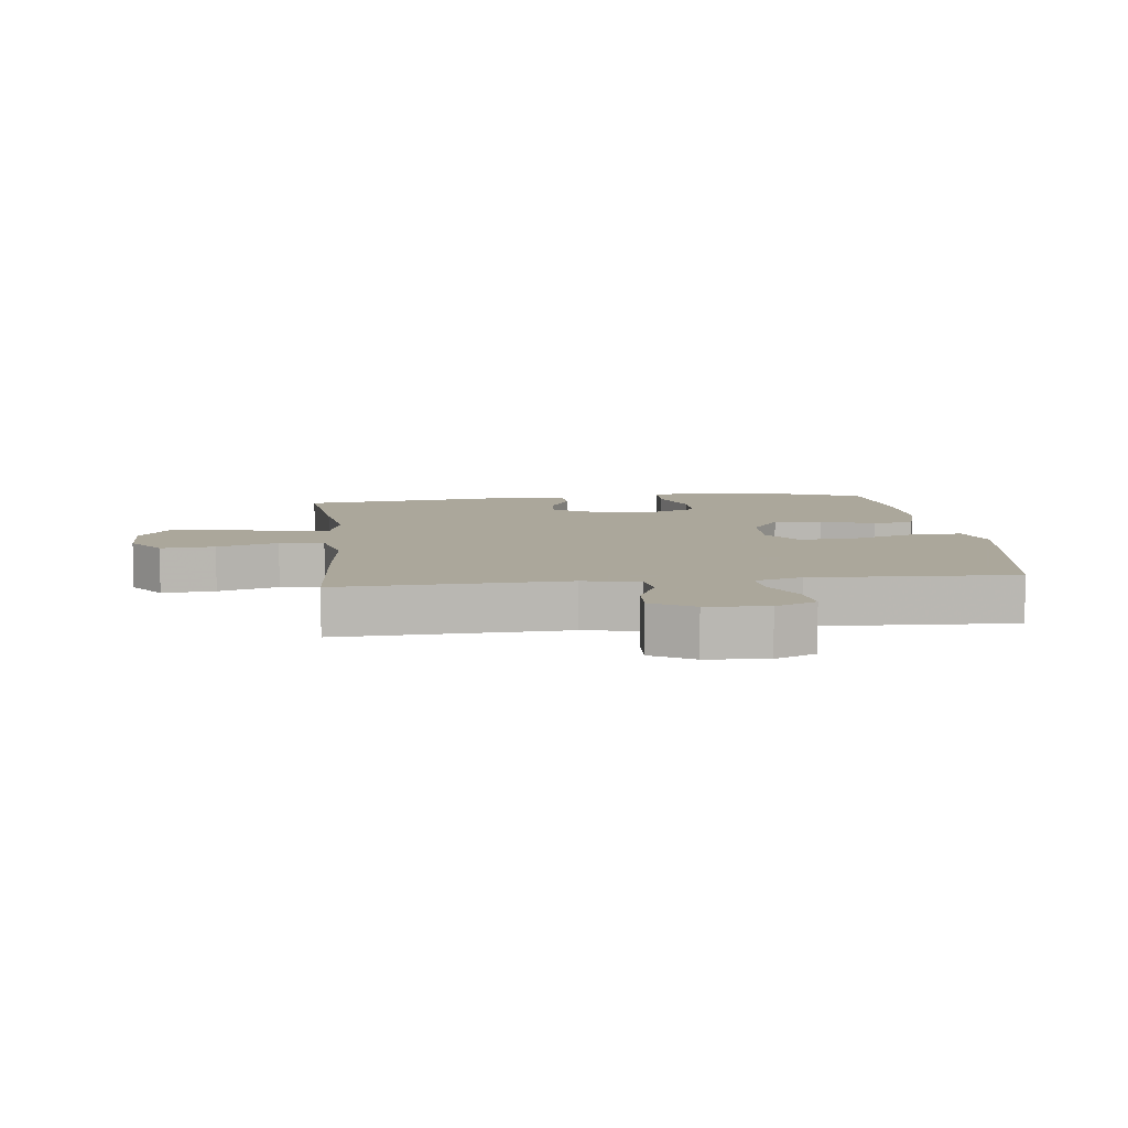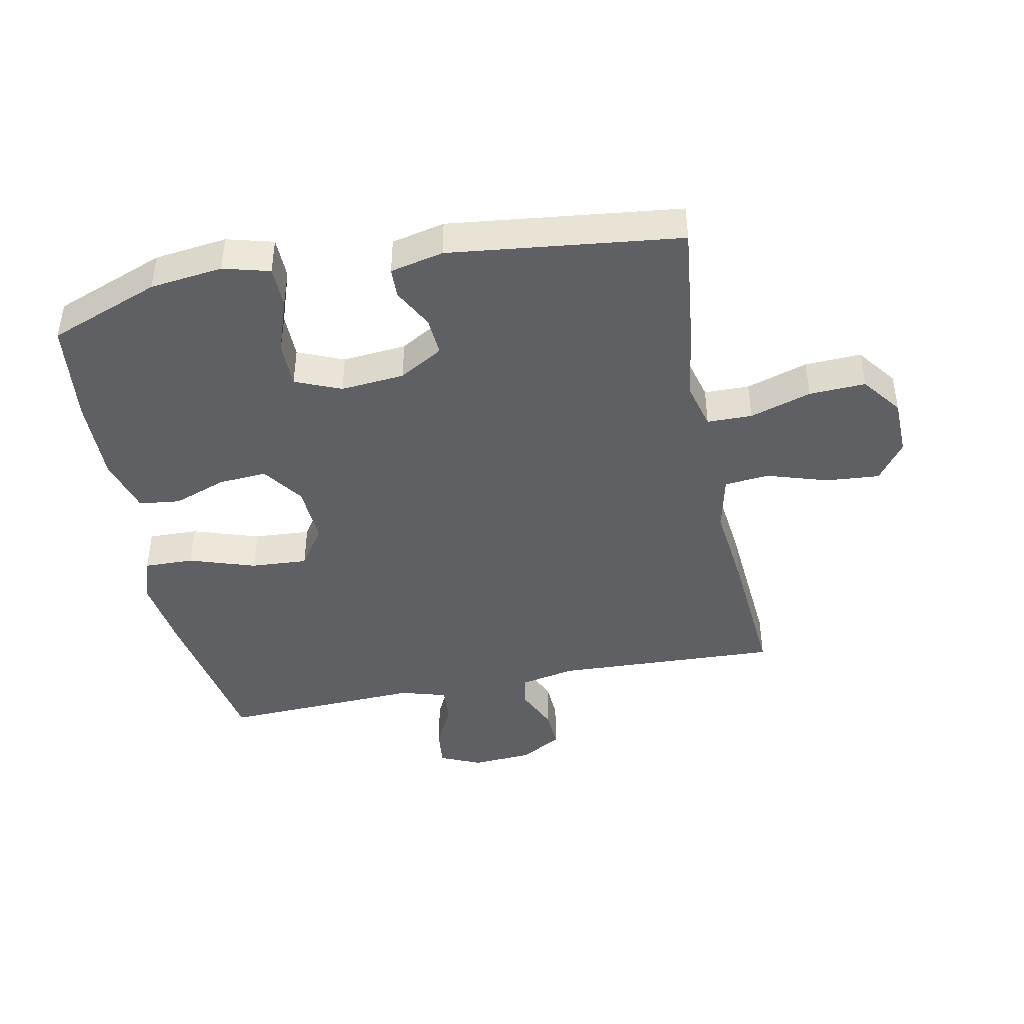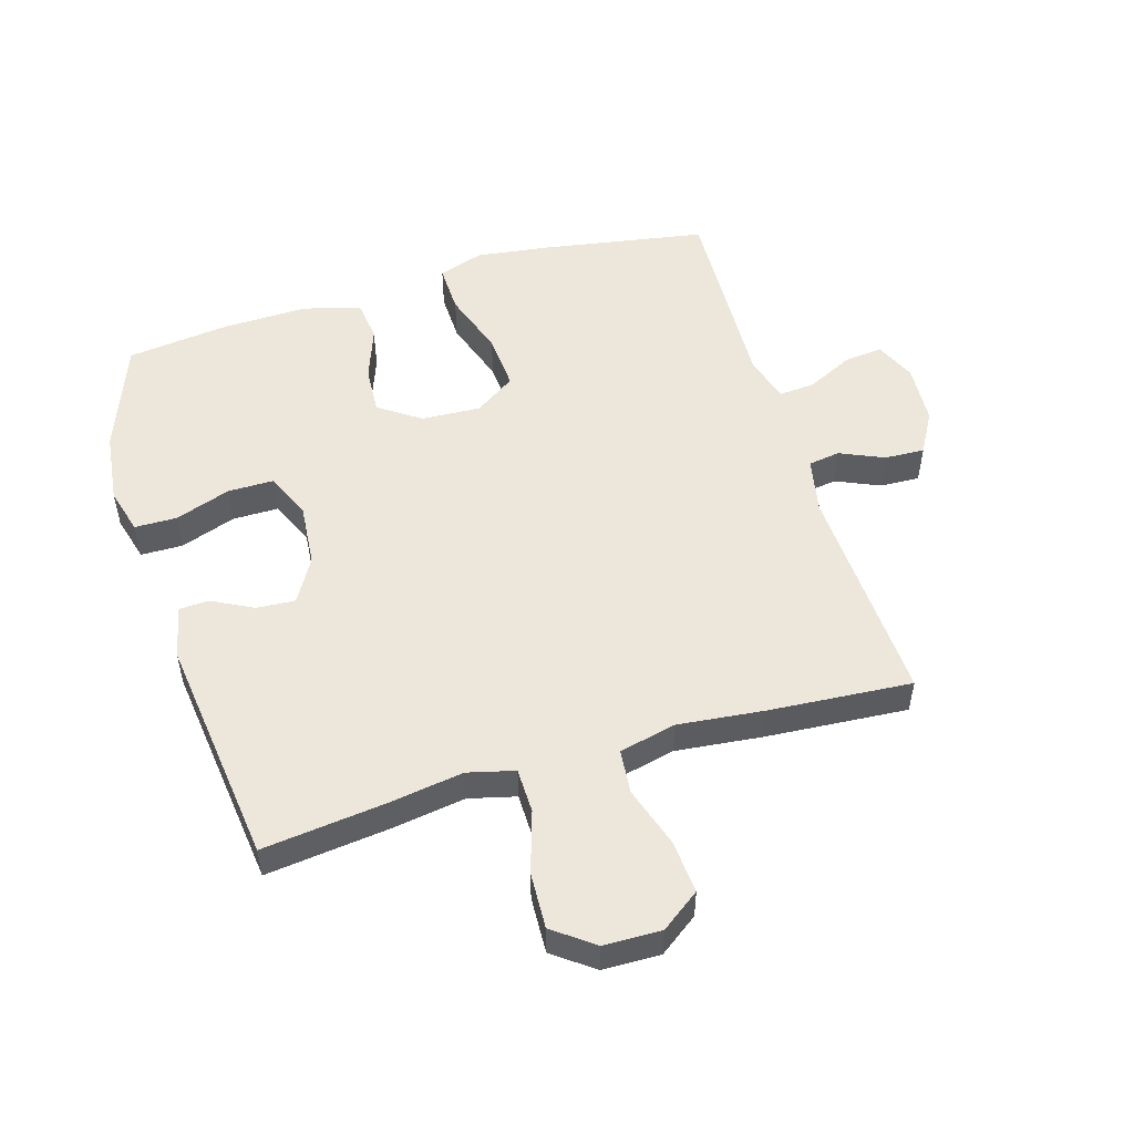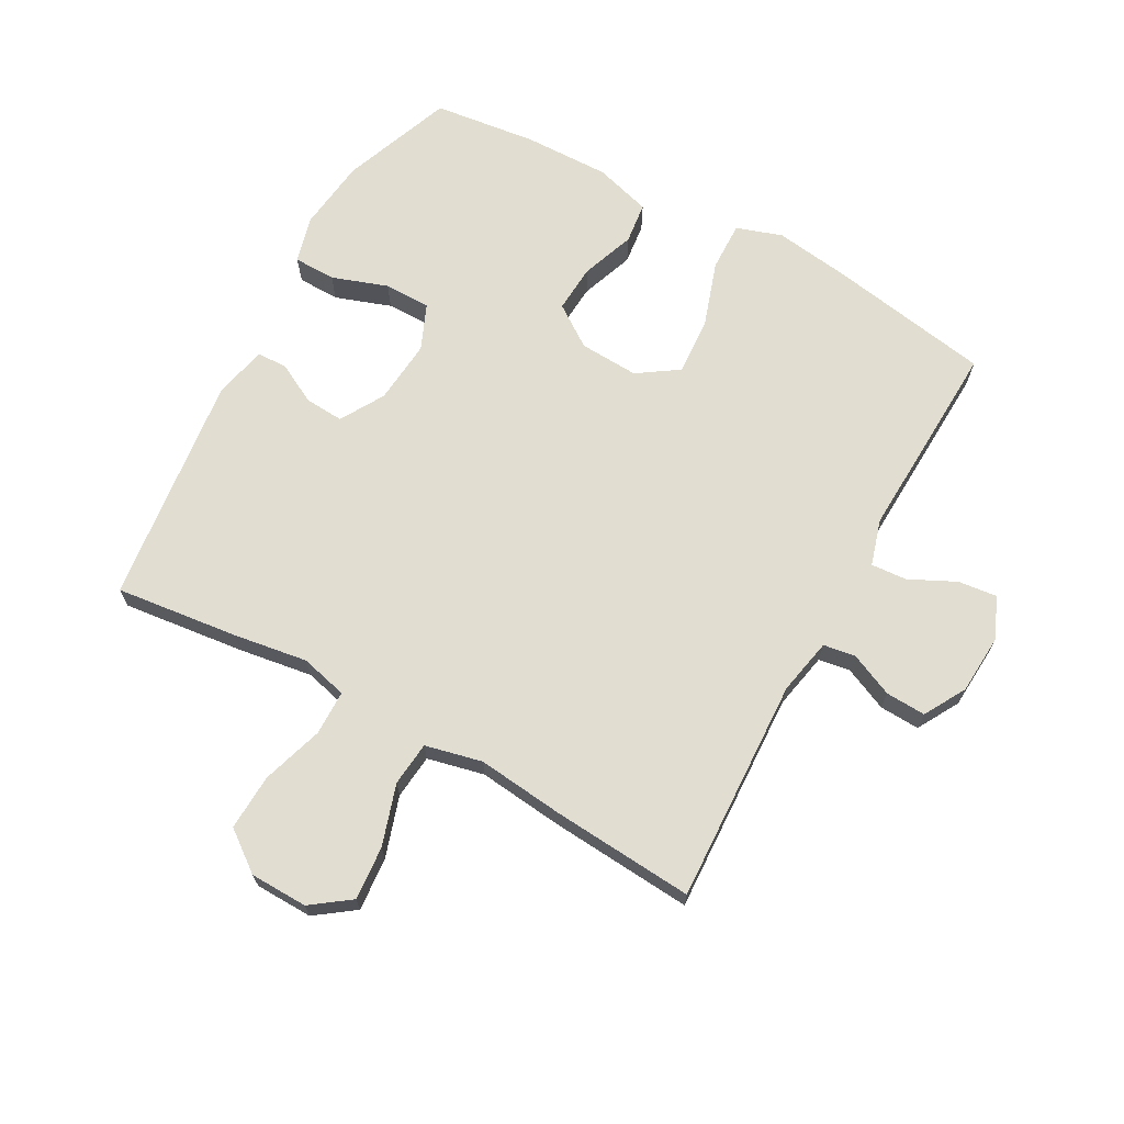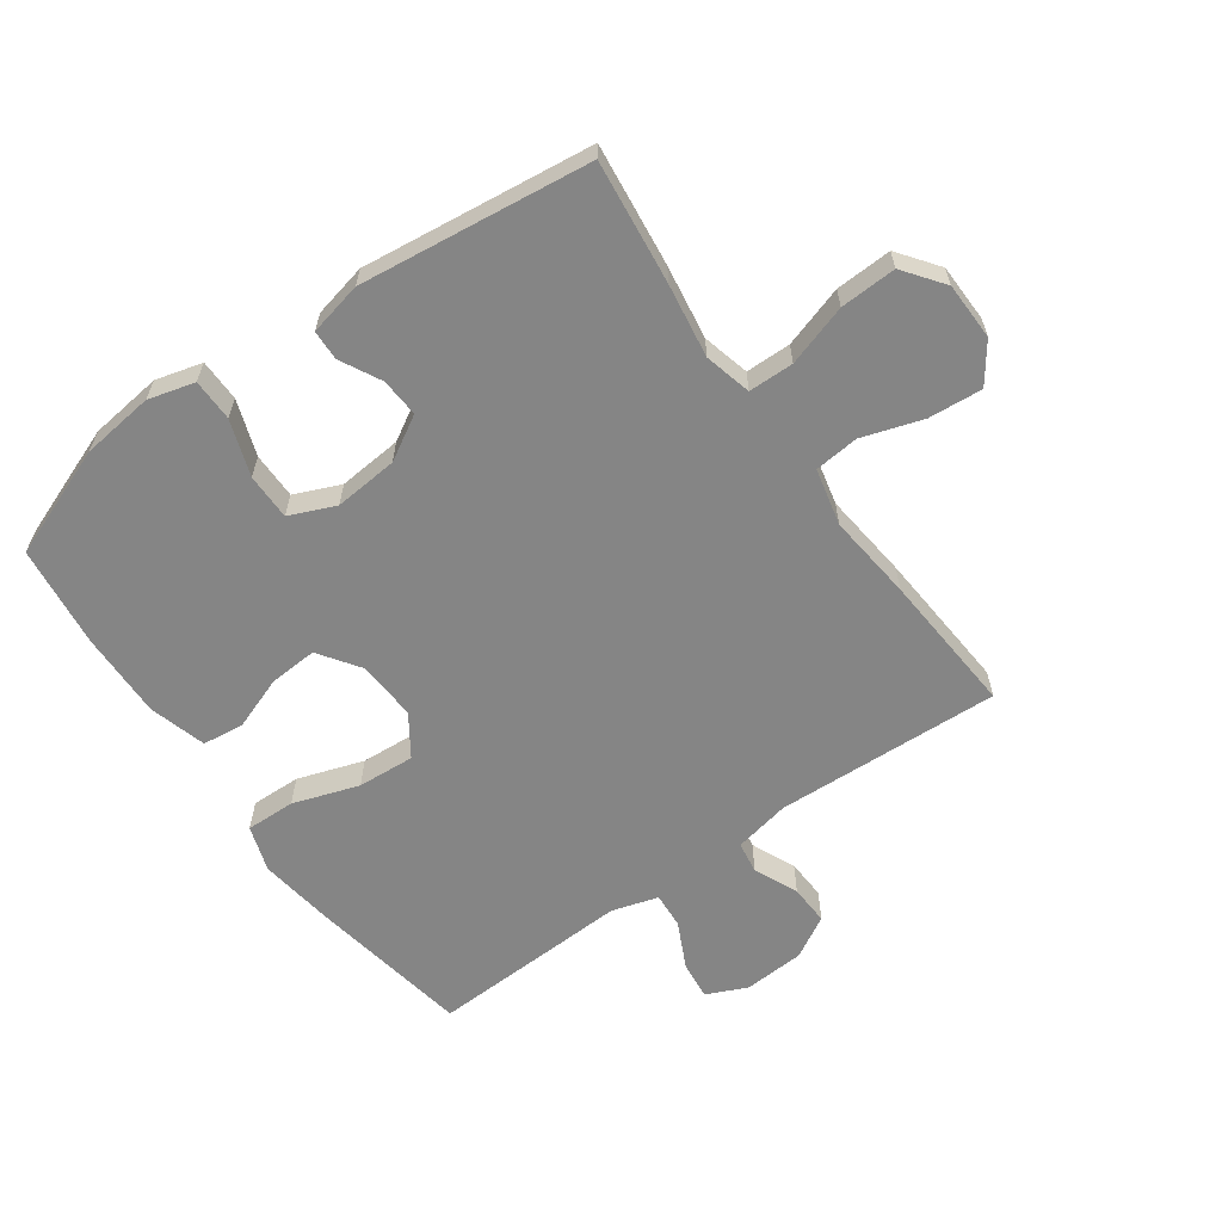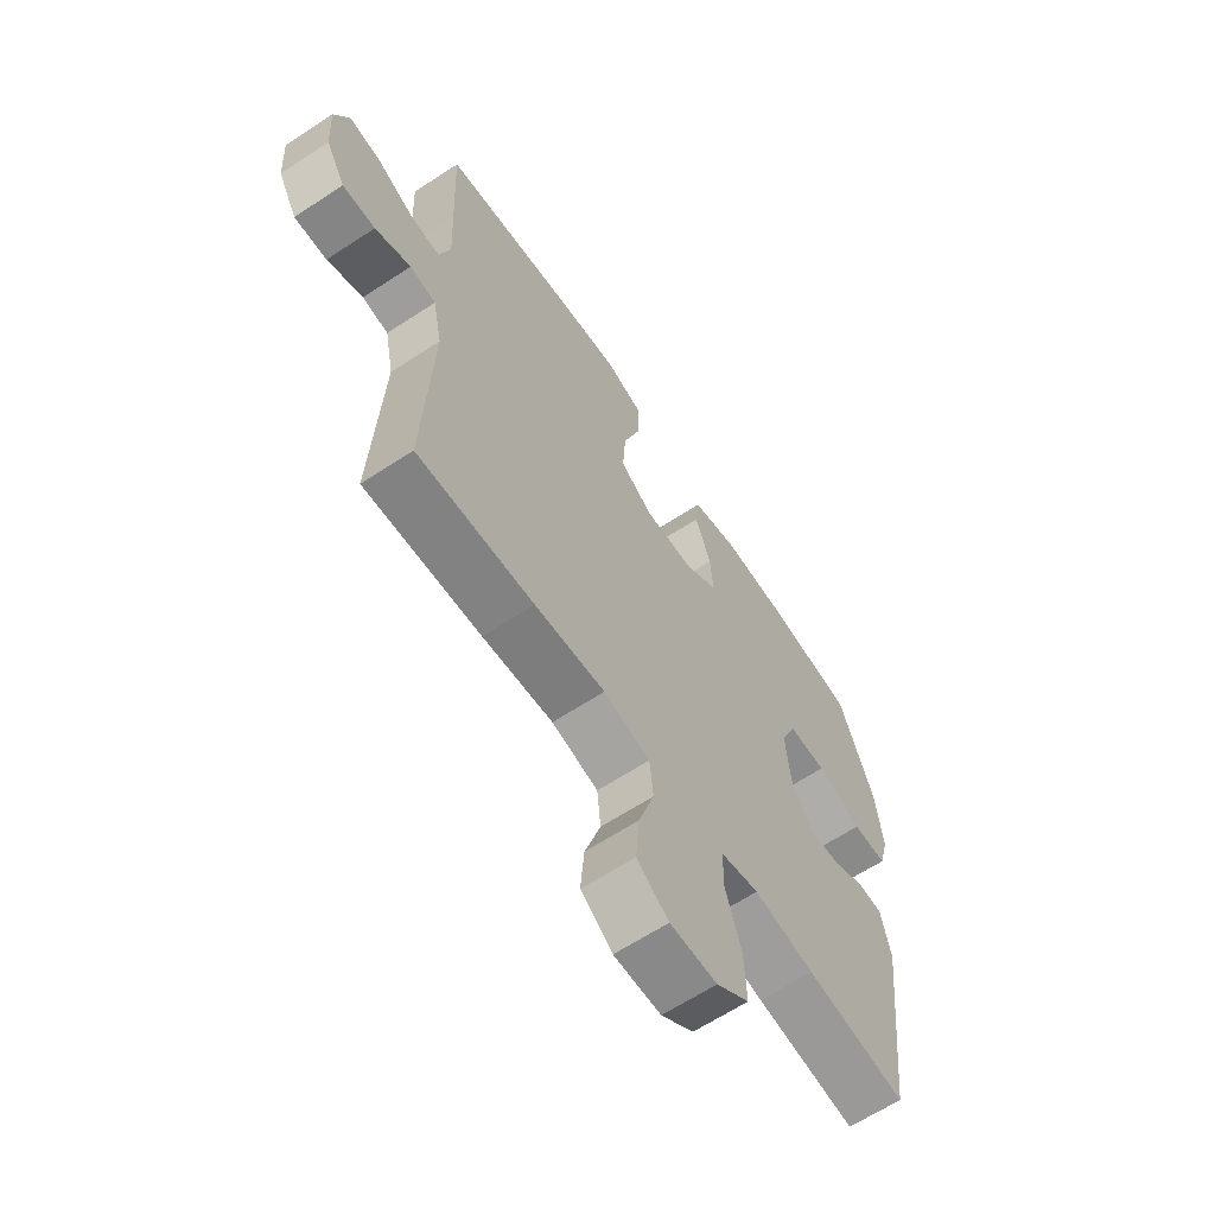
<metadata>
{"format":"obj","ext":"obj","renderer":"f3d","projection":"perspective","resolution":1024,"background":"white","views":[{"elev":8.2,"azim":-96.6,"up":"+Y"},{"elev":-43.2,"azim":101.4,"up":"+Y"},{"elev":52.0,"azim":163.2,"up":"+Y"},{"elev":68.6,"azim":-151.1,"up":"+Y"},{"elev":-61.8,"azim":125.4,"up":"+Y"},{"elev":-64.0,"azim":-56.5,"up":"+Z"}]}
</metadata>
<code>
v 0.5 0.07 -0.5
v 0.303 0.07 -0.477
v 0.185 0.07 -0.459
v 0.11 0.07 -0.478
v 0.109 0.07 -0.55
v 0.14 0.07 -0.648
v 0.144 0.07 -0.738
v 0.08 0.07 -0.786
v -0.012 0.07 -0.788
v -0.074 0.07 -0.743
v -0.067 0.07 -0.657
v -0.036 0.07 -0.56
v -0.043 0.07 -0.489
v -0.134 0.07 -0.468
v -0.272 0.07 -0.483
v -0.5 0.07 -0.5
v -0.484 0.07 -0.141
v -0.502 0.07 -0.051
v -0.553 0.07 -0.043
v -0.623 0.07 -0.074
v -0.687 0.07 -0.077
v -0.725 0.07 -0.01
v -0.731 0.07 0.087
v -0.702 0.07 0.152
v -0.64 0.07 0.145
v -0.566 0.07 0.109
v -0.509 0.07 0.105
v -0.487 0.07 0.179
v -0.492 0.07 0.297
v -0.5 0.07 0.5
v -0.238 0.07 0.545
v -0.12 0.07 0.561
v -0.047 0.07 0.537
v -0.049 0.07 0.458
v -0.084 0.07 0.353
v -0.09 0.07 0.262
v -0.025 0.07 0.218
v 0.07 0.07 0.223
v 0.136 0.07 0.269
v 0.131 0.07 0.346
v 0.1 0.07 0.431
v 0.108 0.07 0.497
v 0.199 0.07 0.523
v 0.336 0.07 0.52
v 0.5 0.07 0.5
v 0.567 0.07 0.323
v 0.581 0.07 0.207
v 0.561 0.07 0.133
v 0.494 0.07 0.132
v 0.405 0.07 0.163
v 0.331 0.07 0.163
v 0.3 0.07 0.09
v 0.309 0.07 -0.012
v 0.35 0.07 -0.082
v 0.412 0.07 -0.078
v 0.477 0.07 -0.044
v 0.525 0.07 -0.046
v 0.544 0.07 -0.131
v 0.5 0 -0.5
v 0.303 0 -0.477
v 0.185 0 -0.459
v 0.11 0 -0.478
v 0.109 0 -0.55
v 0.14 0 -0.648
v 0.144 0 -0.738
v 0.08 0 -0.786
v -0.012 0 -0.788
v -0.074 0 -0.743
v -0.067 0 -0.657
v -0.036 0 -0.56
v -0.043 0 -0.489
v -0.134 0 -0.468
v -0.272 0 -0.483
v -0.5 0 -0.5
v -0.484 0 -0.141
v -0.502 0 -0.051
v -0.553 0 -0.043
v -0.623 0 -0.074
v -0.687 0 -0.077
v -0.725 0 -0.01
v -0.731 0 0.087
v -0.702 0 0.152
v -0.64 0 0.145
v -0.566 0 0.109
v -0.509 0 0.105
v -0.487 0 0.179
v -0.492 0 0.297
v -0.5 0 0.5
v -0.238 0 0.545
v -0.12 0 0.561
v -0.047 0 0.537
v -0.049 0 0.458
v -0.084 0 0.353
v -0.09 0 0.262
v -0.025 0 0.218
v 0.07 0 0.223
v 0.136 0 0.269
v 0.131 0 0.346
v 0.1 0 0.431
v 0.108 0 0.497
v 0.199 0 0.523
v 0.336 0 0.52
v 0.5 0 0.5
v 0.567 0 0.323
v 0.581 0 0.207
v 0.561 0 0.133
v 0.494 0 0.132
v 0.405 0 0.163
v 0.331 0 0.163
v 0.3 0 0.09
v 0.309 0 -0.012
v 0.35 0 -0.082
v 0.412 0 -0.078
v 0.477 0 -0.044
v 0.525 0 -0.046
v 0.544 0 -0.131
f 1 2 3
f 58 1 3
f 57 58 3
f 56 57 3
f 55 56 3
f 54 55 3 4
f 53 54 4
f 52 53 4
f 48 49 50
f 47 48 50
f 46 47 50
f 45 46 50
f 44 45 50
f 43 44 50
f 42 43 50
f 41 42 50
f 40 41 50
f 39 40 50 51
f 38 39 51 52
f 33 34 35
f 32 33 35
f 31 32 35
f 30 31 35
f 29 30 35
f 28 29 35
f 27 28 35 36
f 24 25 26
f 23 24 26
f 22 23 26
f 21 22 26
f 20 21 26
f 19 20 26
f 18 19 26 27
f 27 36 37
f 18 27 37
f 17 18 37
f 37 38 52
f 17 37 52
f 16 17 52
f 15 16 52
f 14 15 52
f 10 11 12
f 9 10 12
f 8 9 12
f 7 8 12
f 6 7 12
f 5 6 12
f 13 14 52 4
f 4 5 12 13
f 61 60 59
f 61 59 116
f 61 116 115
f 61 115 114
f 61 114 113
f 62 61 113 112
f 62 112 111
f 62 111 110
f 108 107 106
f 108 106 105
f 108 105 104
f 108 104 103
f 108 103 102
f 108 102 101
f 108 101 100
f 108 100 99
f 108 99 98
f 109 108 98 97
f 110 109 97 96
f 93 92 91
f 93 91 90
f 93 90 89
f 93 89 88
f 93 88 87
f 93 87 86
f 94 93 86 85
f 84 83 82
f 84 82 81
f 84 81 80
f 84 80 79
f 84 79 78
f 84 78 77
f 85 84 77 76
f 95 94 85
f 95 85 76
f 95 76 75
f 110 96 95
f 110 95 75
f 110 75 74
f 110 74 73
f 110 73 72
f 70 69 68
f 70 68 67
f 70 67 66
f 70 66 65
f 70 65 64
f 70 64 63
f 62 110 72 71
f 71 70 63 62
f 1 59 60 2
f 2 60 61 3
f 3 61 62 4
f 4 62 63 5
f 5 63 64 6
f 6 64 65 7
f 7 65 66 8
f 8 66 67 9
f 9 67 68 10
f 10 68 69 11
f 11 69 70 12
f 12 70 71 13
f 13 71 72 14
f 14 72 73 15
f 15 73 74 16
f 16 74 75 17
f 17 75 76 18
f 18 76 77 19
f 19 77 78 20
f 20 78 79 21
f 21 79 80 22
f 22 80 81 23
f 23 81 82 24
f 24 82 83 25
f 25 83 84 26
f 26 84 85 27
f 27 85 86 28
f 28 86 87 29
f 29 87 88 30
f 30 88 89 31
f 31 89 90 32
f 32 90 91 33
f 33 91 92 34
f 34 92 93 35
f 35 93 94 36
f 36 94 95 37
f 37 95 96 38
f 38 96 97 39
f 39 97 98 40
f 40 98 99 41
f 41 99 100 42
f 42 100 101 43
f 43 101 102 44
f 44 102 103 45
f 45 103 104 46
f 46 104 105 47
f 47 105 106 48
f 48 106 107 49
f 49 107 108 50
f 50 108 109 51
f 51 109 110 52
f 52 110 111 53
f 53 111 112 54
f 54 112 113 55
f 55 113 114 56
f 56 114 115 57
f 57 115 116 58
f 58 116 59 1

</code>
